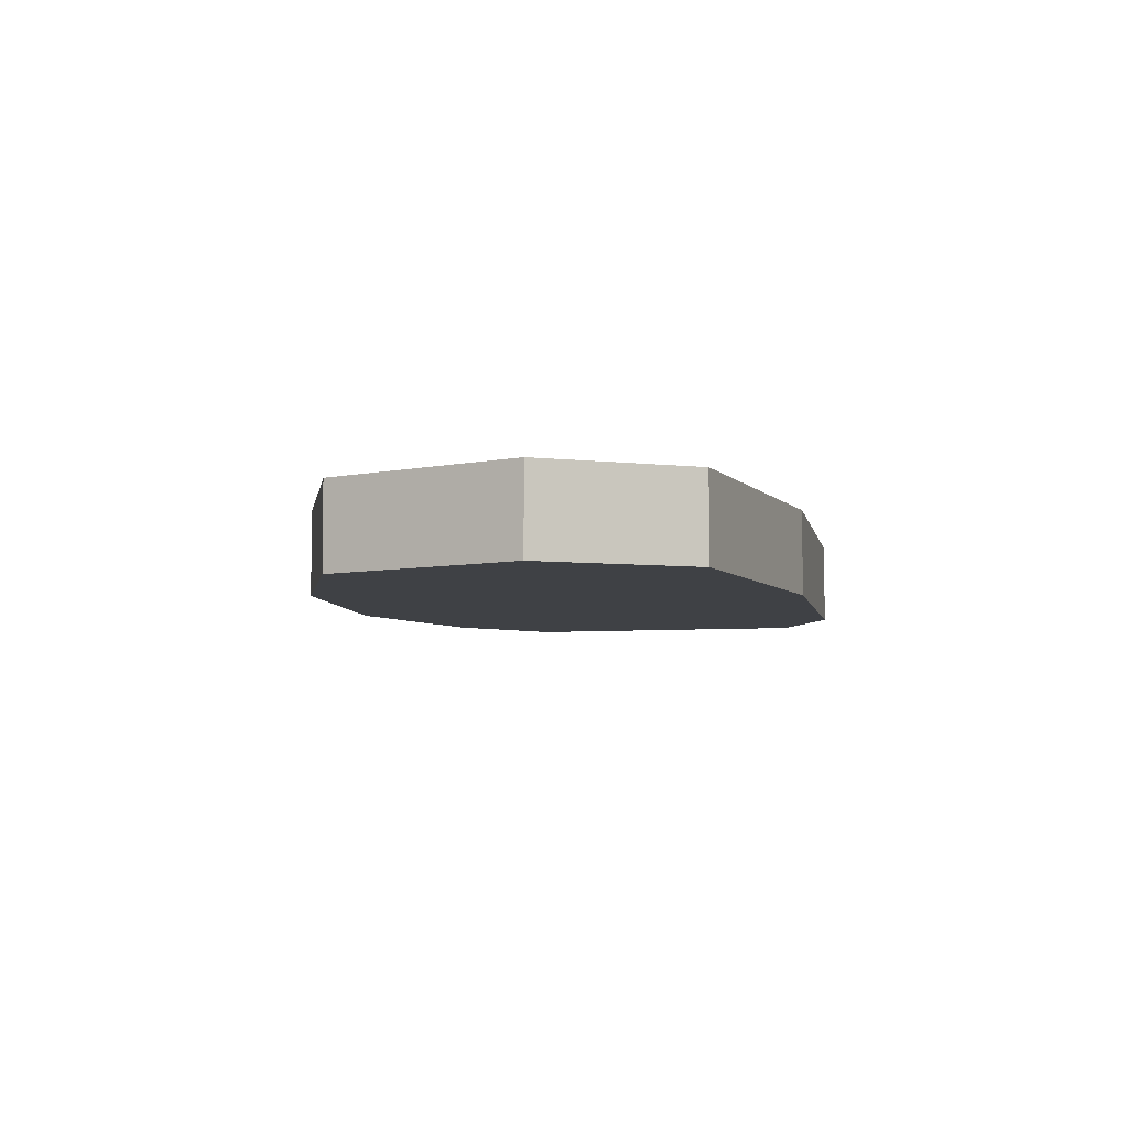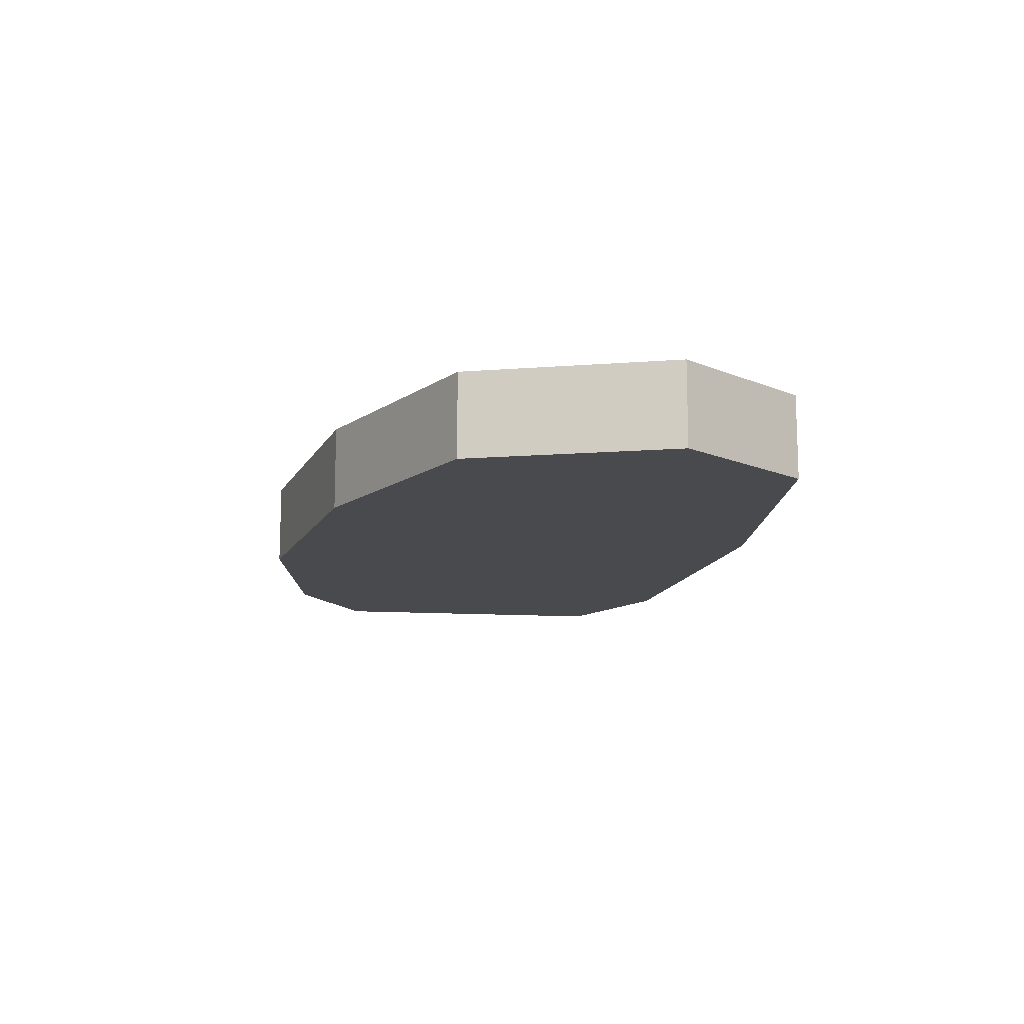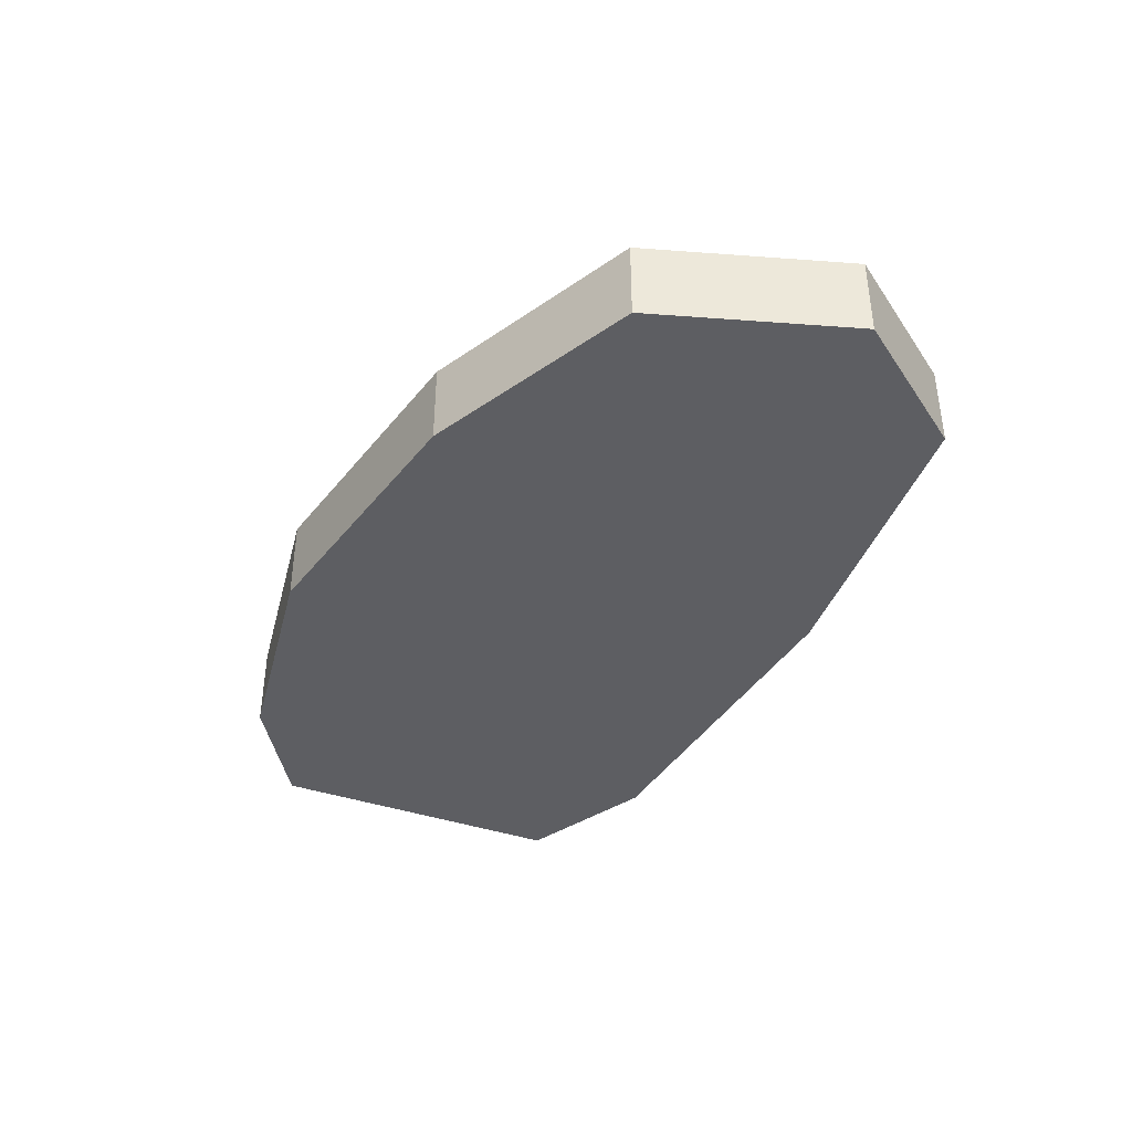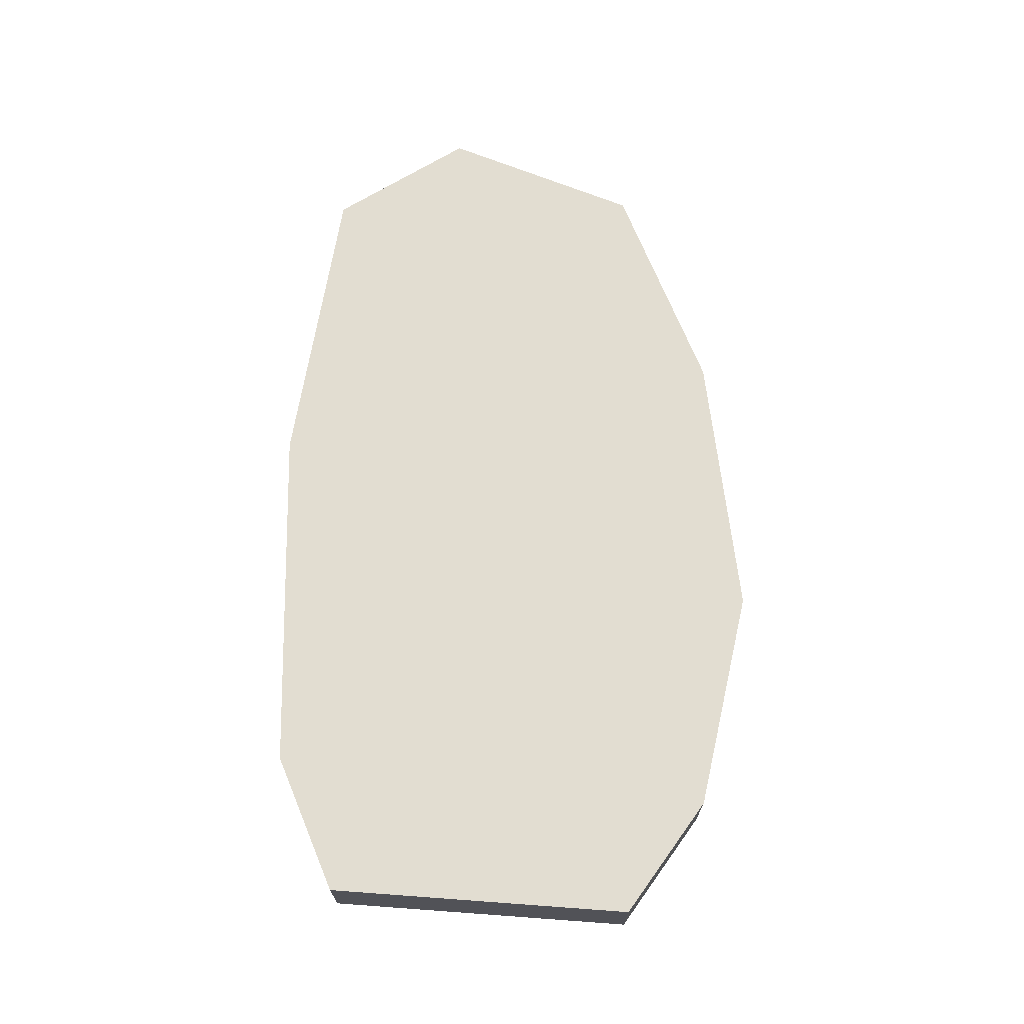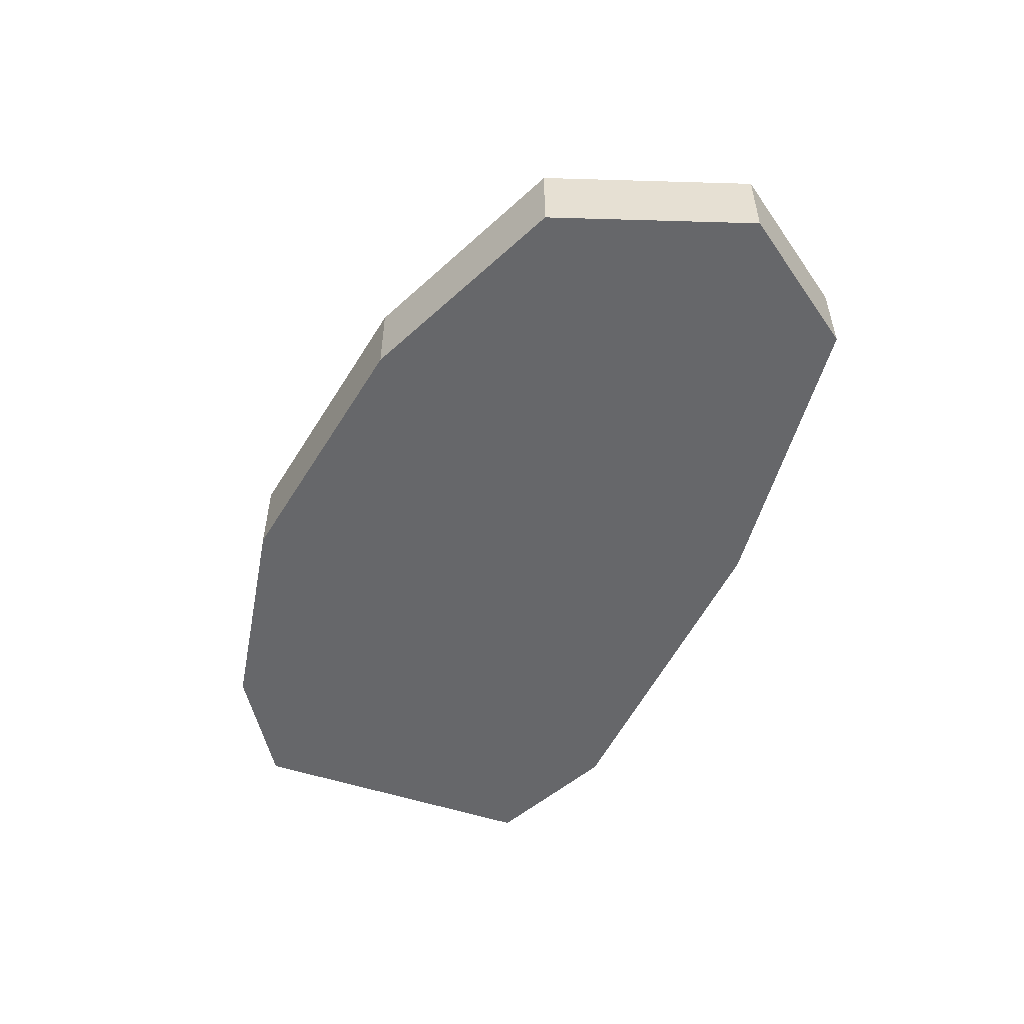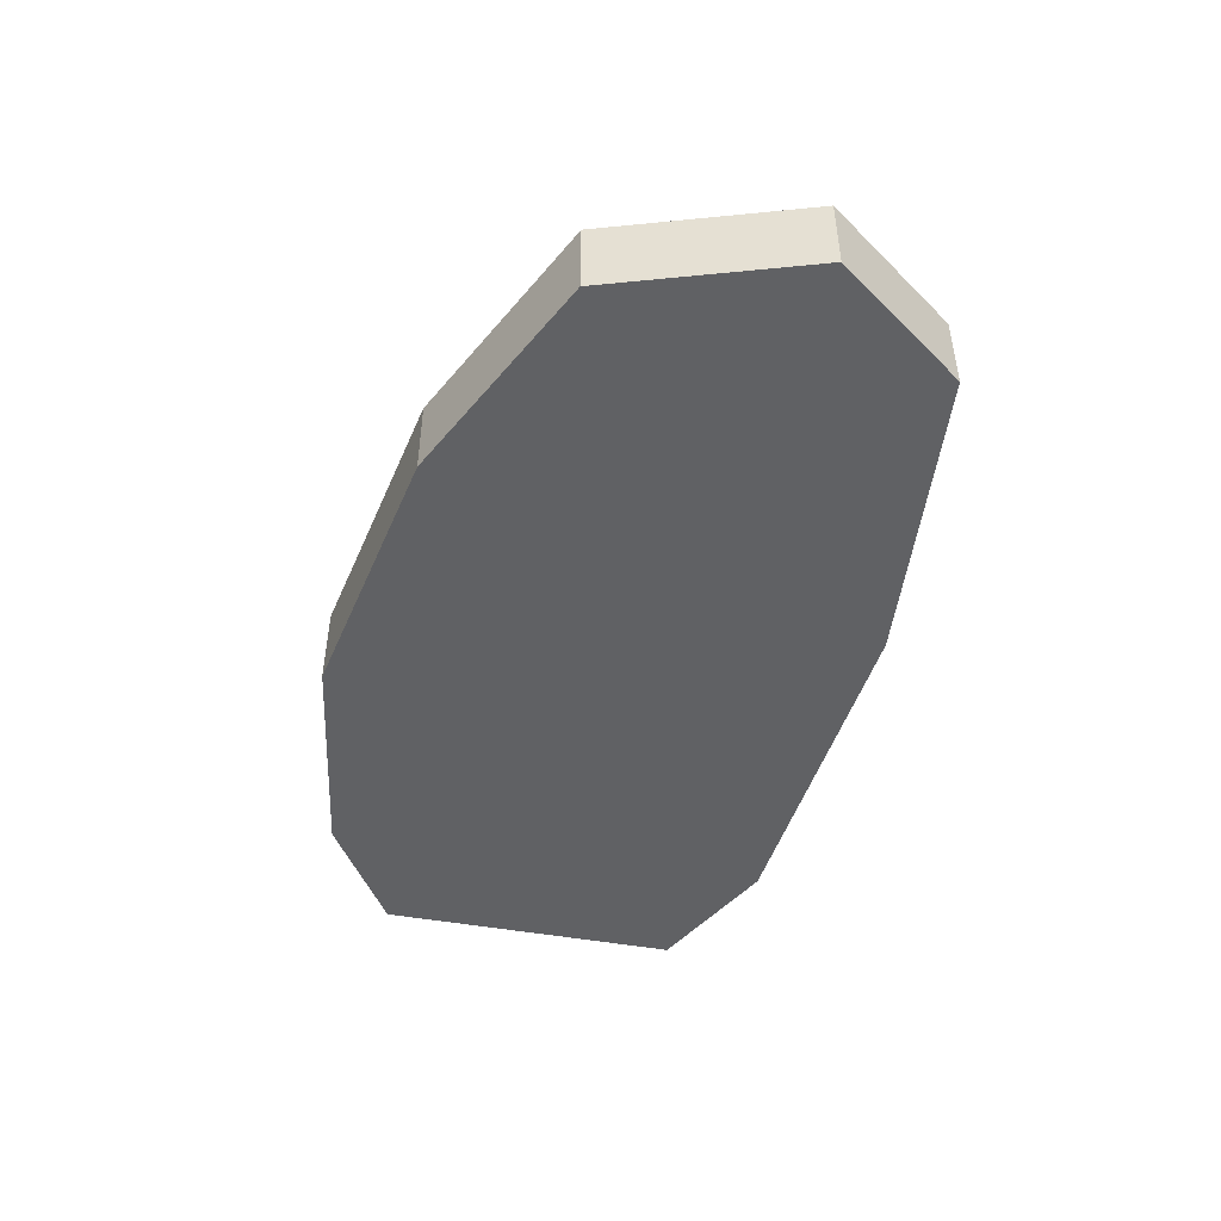
<metadata>
{"format":"obj","ext":"obj","renderer":"f3d","projection":"perspective","resolution":1024,"background":"white","views":[{"elev":-5.5,"azim":-79.1,"up":"+Y"},{"elev":-13.0,"azim":-103.1,"up":"+Y"},{"elev":-39.2,"azim":-118.5,"up":"+Y"},{"elev":68.4,"azim":89.0,"up":"+Y"},{"elev":-52.2,"azim":-115.0,"up":"+Y"},{"elev":-46.9,"azim":-106.8,"up":"+Y"}]}
</metadata>
<code>
o Plane
v 1.1 0 -0.7
v 0.3 0 -0.9
v -1.5 0 -0.5
v -0.7 0 -0.8
v 1.5 0 -0.4
v 1.4 0 0.7
v 0.9 0 0.9
v -0.4 0 0.9
v -1.5 0 0.7
v -1.8 0 0.2
v 1.1 0.3 -0.7
v 0.3 0.3 -0.9
v -1.5 0.3 -0.5
v -0.7 0.3 -0.8
v 1.5 0.3 -0.4
v 1.4 0.3 0.7
v 0.9 0.3 0.9
v -0.4 0.3 0.9
v -1.5 0.3 0.7
v -1.8 0.3 0.2
f 5 6 7 8 9 10 3 4 2 1
f 15 11 12 14 13 20 19 18 17 16
f 8 18 19 9
f 5 15 16 6
f 2 12 11 1
f 9 19 20 10
f 6 16 17 7
f 4 14 12 2
f 10 20 13 3
f 7 17 18 8
f 3 13 14 4
f 1 11 15 5

</code>
